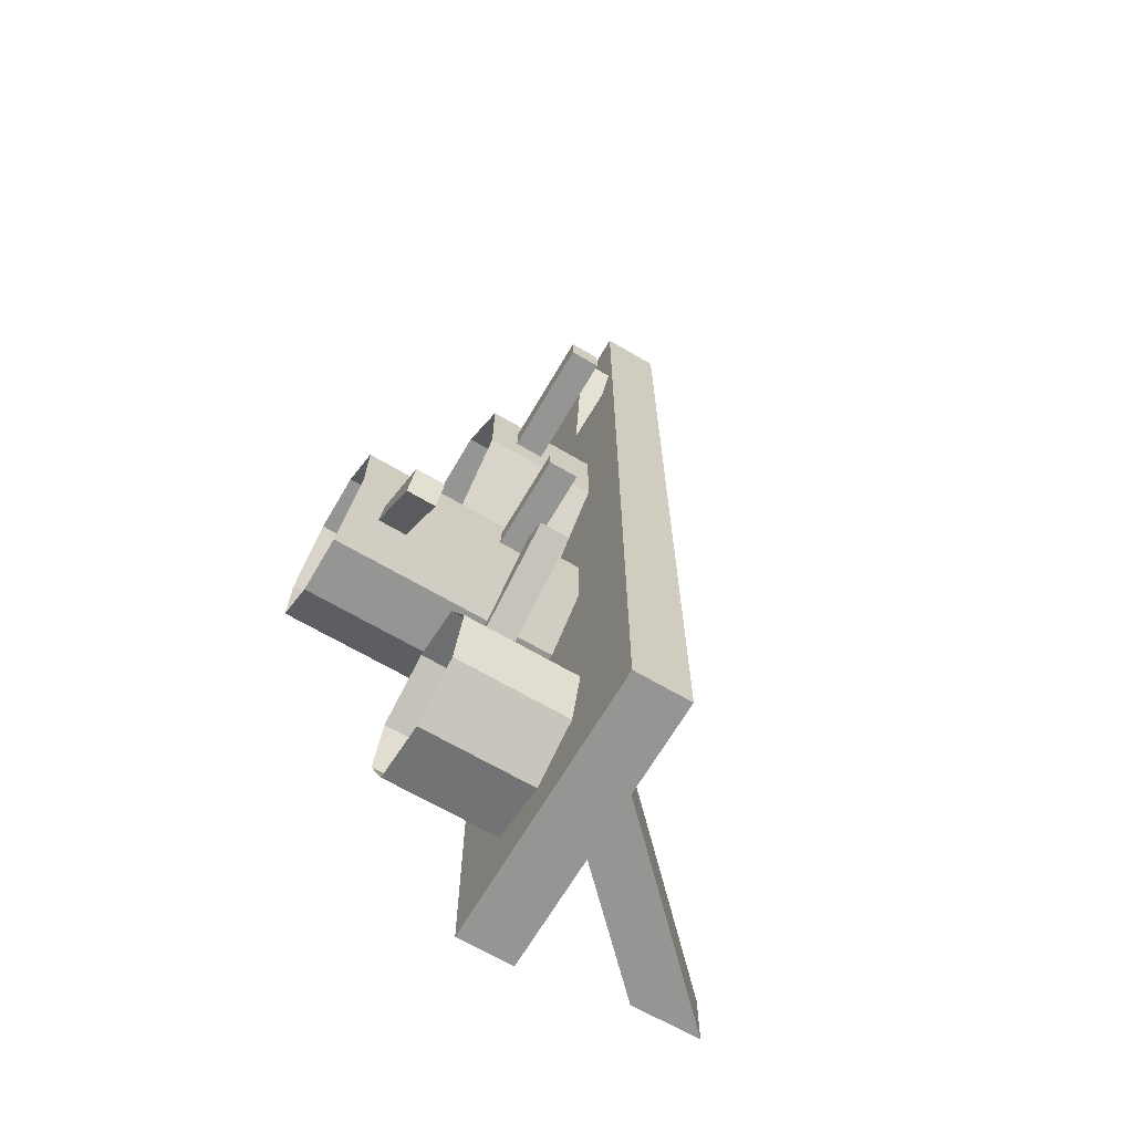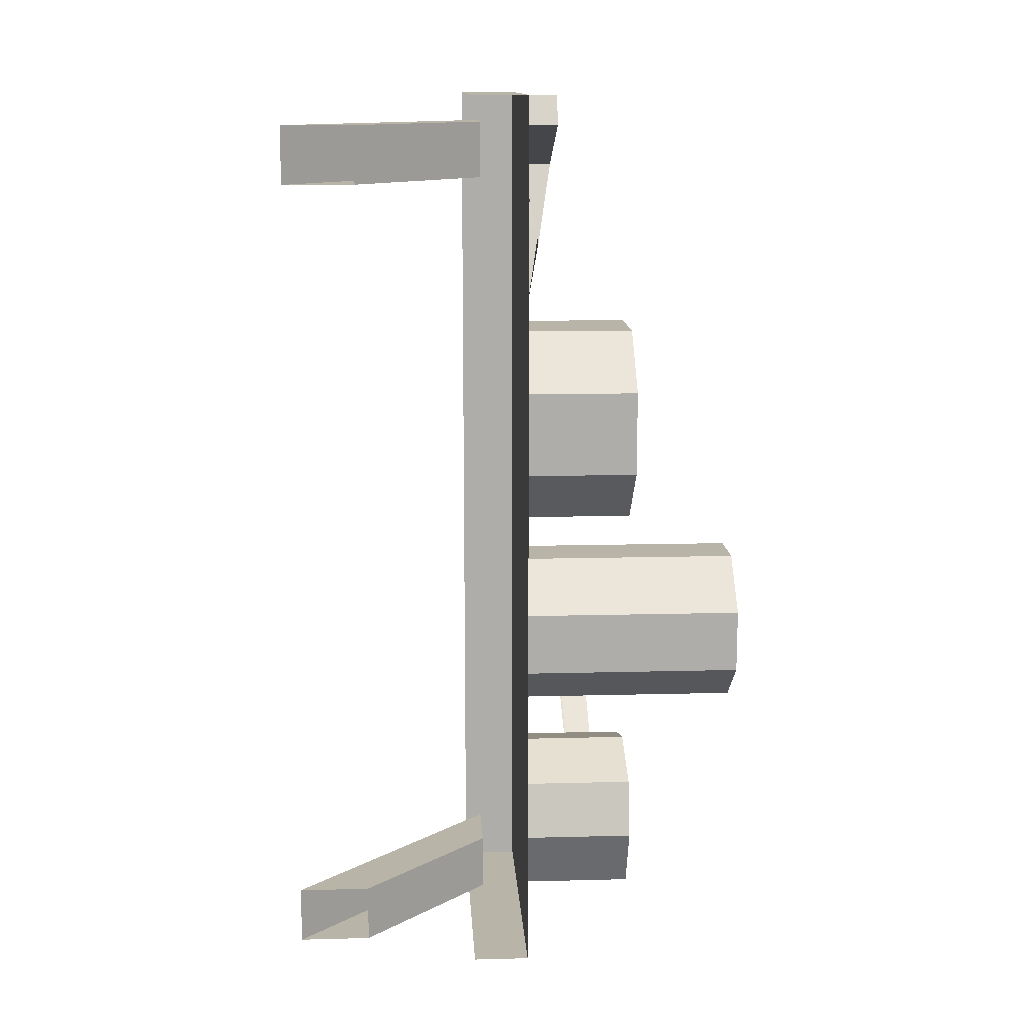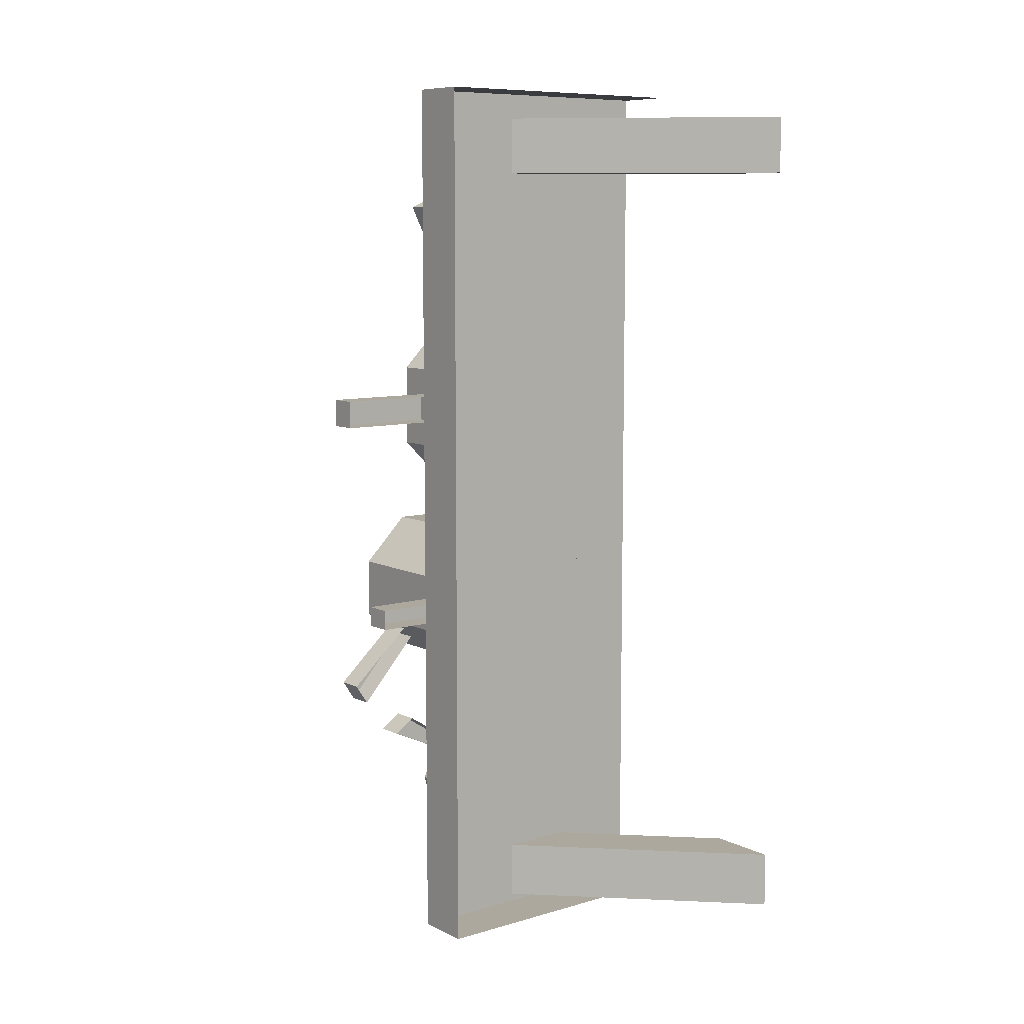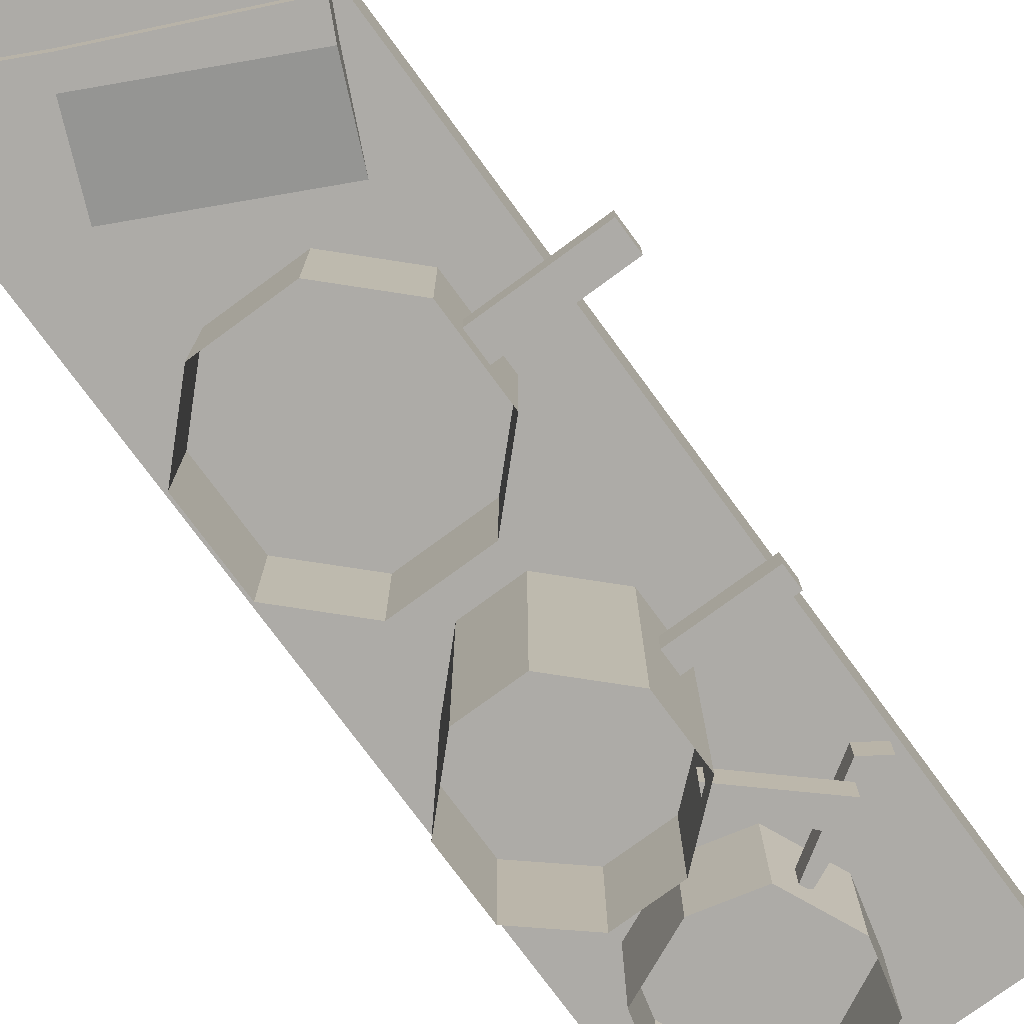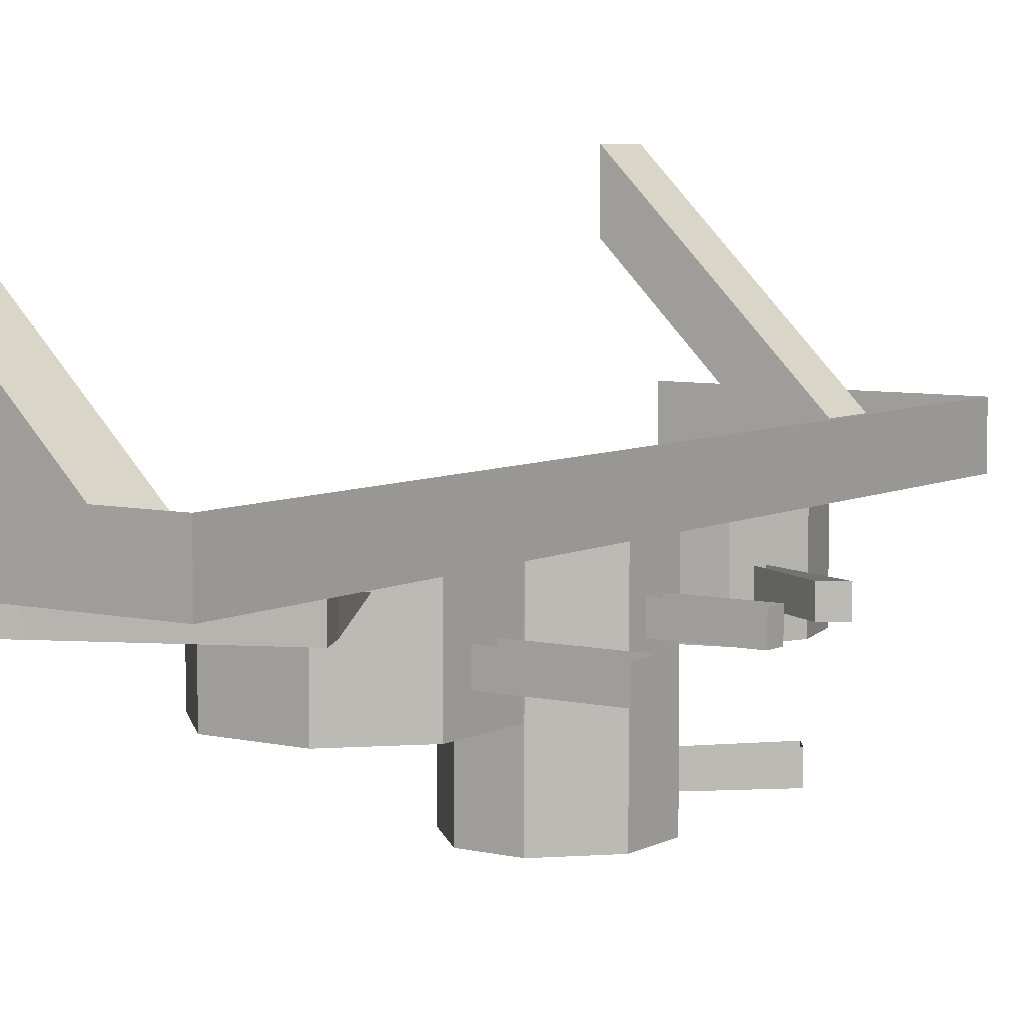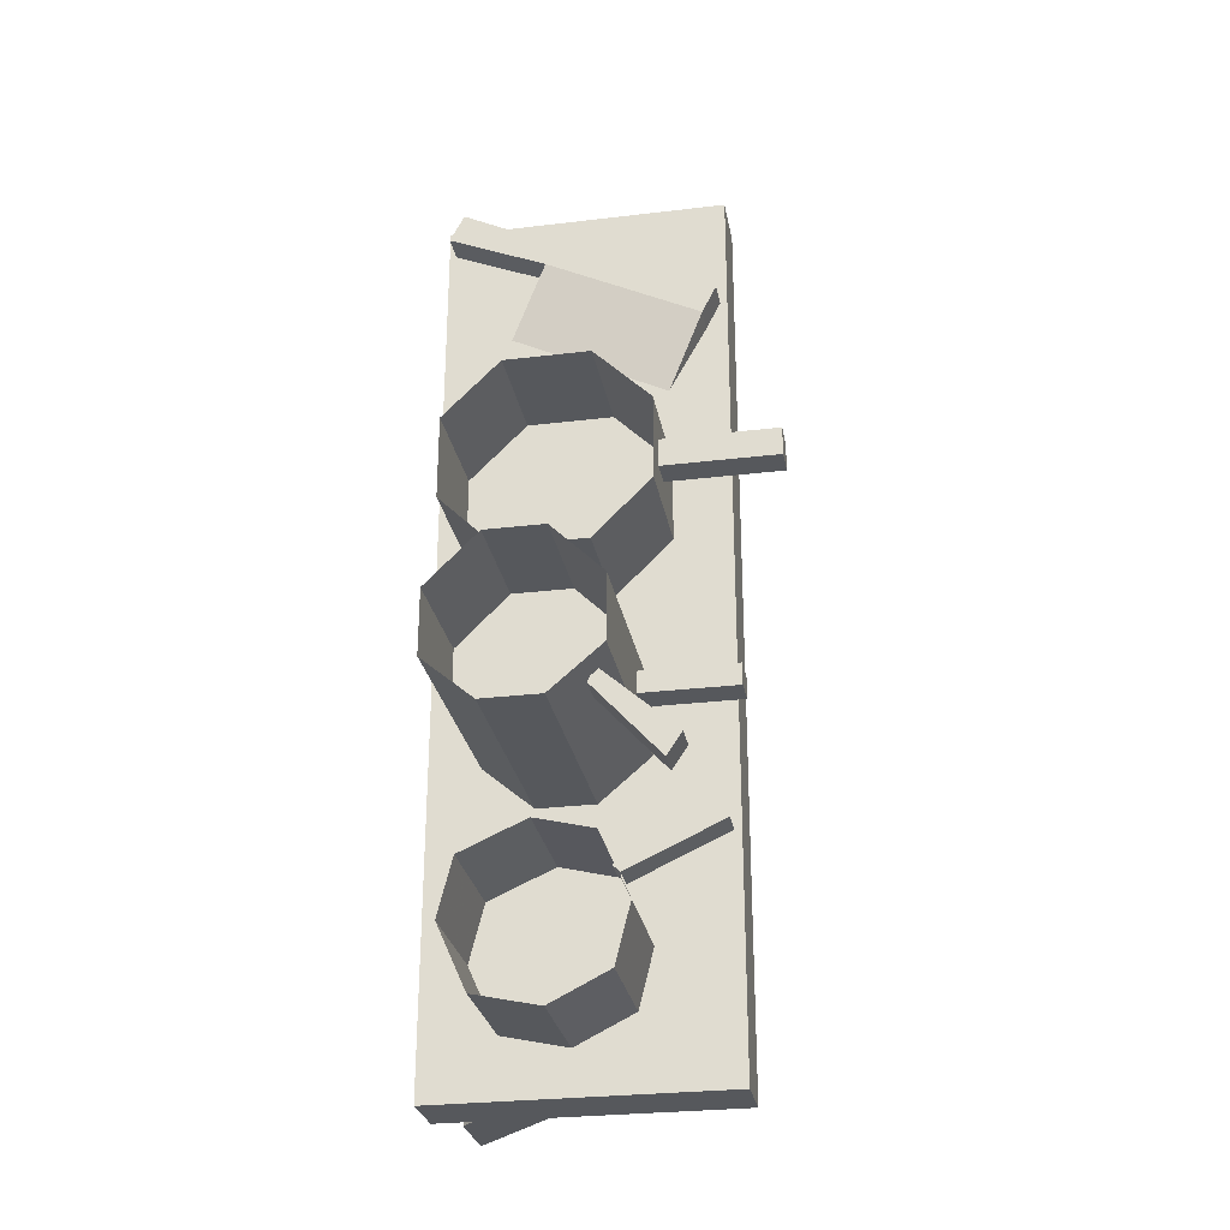
<metadata>
{"format":"obj","ext":"obj","renderer":"f3d","projection":"perspective","resolution":1024,"background":"white","views":[{"elev":-67.4,"azim":59.6,"up":"+Z"},{"elev":13.2,"azim":-93.3,"up":"+Z"},{"elev":8.7,"azim":141.9,"up":"+Z"},{"elev":-76.4,"azim":36.3,"up":"+Y"},{"elev":6.5,"azim":34.2,"up":"+Y"},{"elev":-28.0,"azim":10.3,"up":"+Z"}]}
</metadata>
<code>
o walldecor/1022/straight
v -49 -196 54
v -54 -194 43
v -32 -194 32
v -27 -196 43
v -25 -196 47
v -47 -196 57
v -61 -196 64
v -63 -196 60
v -49 -192 54
v -63 -192 60
v -61 -192 64
v -47 -192 57
v -25 -192 47
v -27 -192 43
v -64 -168 -60
v -64 -158 -60
v -36 -186 -60
v -46 -186 -60
v -64 -168 -52
v -46 -186 -52
v -64 -158 -52
v -36 -186 -52
v -64 -168 52
v -64 -158 52
v -36 -186 52
v -46 -186 52
v -64 -168 60
v -46 -186 60
v -64 -158 60
v -36 -186 60
v -64 -192 -64
v -64 -184 -64
v -24 -184 -64
v -24 -192 -64
v -64 -192 64
v -24 -192 64
v -64 -184 64
v -24 -184 64
v -16 -204 18
v -16 -204 14
v -16 -200 14
v -16 -200 18
v -32 -200 18
v -32 -204 18
v -32 -204 14
v -32 -200 14
v -60 -192 22
v -60 -192 10
v -52 -192 2
v -40 -192 2
v -32 -192 10
v -32 -192 22
v -40 -192 30
v -52 -192 30
v -52 -208 30
v -60 -208 22
v -60 -208 10
v -40 -208 30
v -32 -208 22
v -32 -208 10
v -40 -208 2
v -52 -208 2
v -22 -204 -15
v -22 -204 -18
v -22 -200 -18
v -22 -200 -15
v -35 -200 -15
v -35 -204 -15
v -35 -204 -18
v -35 -200 -18
v -57 -192 -12
v -57 -192 -21
v -50 -192 -27
v -42 -192 -27
v -35 -192 -21
v -35 -192 -12
v -42 -192 -5
v -50 -192 -5
v -50 -208 -5
v -57 -208 -12
v -57 -208 -21
v -42 -208 -5
v -35 -208 -12
v -35 -224 -12
v -42 -224 -5
v -35 -208 -21
v -35 -224 -21
v -42 -208 -27
v -42 -224 -27
v -50 -208 -27
v -27 -204 -33
v -24 -204 -35
v -24 -200 -35
v -27 -200 -33
v -38 -200 -40
v -38 -204 -40
v -37 -204 -41
v -37 -200 -41
v -58 -192 -47
v -54 -192 -56
v -45 -192 -58
v -37 -192 -54
v -35 -192 -46
v -39 -192 -37
v -47 -192 -35
v -56 -192 -39
v -56 -208 -39
v -58 -208 -47
v -54 -208 -56
v -47 -208 -35
v -39 -208 -37
v -35 -208 -46
v -37 -208 -54
v -45 -208 -58
v -27 -220 -31
v -29 -220 -34
v -29 -216 -34
v -27 -216 -31
v -37 -216 -22
v -37 -220 -22
v -38 -220 -24
v -38 -216 -24
v -50 -224 -5
v -57 -224 -12
v -57 -224 -21
v -50 -224 -27
f 1 2 3
f 1 3 4
f 1 4 5
f 1 5 6
f 1 6 7
f 1 7 8
f 1 8 9
f 1 9 2
f 8 10 9
f 10 8 11
f 11 8 7
f 11 7 12
f 12 7 6
f 12 6 5
f 12 5 13
f 13 5 4
f 13 4 14
f 14 4 3
f 15 16 17
f 15 17 18
f 15 18 19
f 19 18 20
f 19 20 21
f 21 20 22
f 21 22 16
f 16 22 17
f 23 24 25
f 23 25 26
f 23 26 27
f 27 26 28
f 27 28 29
f 29 28 30
f 29 30 24
f 24 30 25
f 31 32 33
f 31 33 34
f 31 34 35
f 35 34 36
f 35 36 37
f 37 36 38
f 38 36 34
f 38 34 33
f 39 40 41
f 39 41 42
f 39 42 43
f 39 43 44
f 39 44 40
f 40 44 45
f 40 45 46
f 40 46 41
f 47 48 49
f 47 49 50
f 47 50 51
f 47 51 52
f 47 52 53
f 47 53 54
f 47 54 55
f 47 55 56
f 47 56 48
f 47 48 57
f 47 57 56
f 47 56 54
f 54 56 55
f 54 55 53
f 54 53 58
f 54 58 55
f 55 58 53
f 53 58 59
f 53 59 52
f 53 52 58
f 58 52 59
f 59 52 51
f 59 51 60
f 59 60 52
f 52 60 51
f 51 60 61
f 51 61 50
f 51 50 60
f 60 50 61
f 61 50 62
f 61 62 49
f 61 49 50
f 50 49 62
f 62 49 57
f 62 57 48
f 62 48 49
f 49 48 57
f 57 48 56
f 63 64 65
f 63 65 66
f 63 66 67
f 63 67 68
f 63 68 64
f 64 68 69
f 64 69 70
f 64 70 65
f 71 72 73
f 71 73 74
f 71 74 75
f 71 75 76
f 71 76 77
f 71 77 78
f 71 78 79
f 71 79 80
f 71 80 72
f 71 72 81
f 71 81 80
f 71 80 78
f 78 80 79
f 78 79 77
f 78 77 82
f 78 82 79
f 79 82 77
f 77 82 83
f 77 83 76
f 77 76 82
f 82 76 83
f 82 83 84
f 82 84 85
f 82 85 79
f 82 79 83
f 83 79 86
f 83 86 76
f 83 76 75
f 83 75 86
f 83 86 84
f 83 84 87
f 83 87 86
f 86 87 84
f 87 86 88
f 87 88 89
f 87 89 86
f 86 89 88
f 86 88 75
f 86 75 74
f 86 74 88
f 88 74 90
f 88 90 73
f 88 73 74
f 88 74 75
f 72 80 81
f 72 81 73
f 72 73 90
f 72 90 81
f 81 90 73
f 73 90 74
f 86 75 76
f 91 92 93
f 91 93 94
f 91 94 95
f 91 95 96
f 91 96 92
f 92 96 97
f 92 97 98
f 92 98 93
f 99 100 101
f 99 101 102
f 99 102 103
f 99 103 104
f 99 104 105
f 99 105 106
f 99 106 107
f 99 107 108
f 99 108 100
f 99 100 109
f 99 109 108
f 99 108 106
f 106 108 107
f 106 107 105
f 106 105 110
f 106 110 107
f 107 110 105
f 105 110 111
f 105 111 104
f 105 104 110
f 110 104 111
f 111 104 103
f 111 103 112
f 111 112 104
f 104 112 103
f 103 112 113
f 103 113 102
f 103 102 112
f 112 102 113
f 113 102 114
f 113 114 101
f 113 101 102
f 102 101 114
f 114 101 109
f 114 109 100
f 114 100 101
f 101 100 109
f 109 100 108
f 115 116 117
f 115 117 118
f 115 118 119
f 115 119 120
f 115 120 116
f 116 120 121
f 116 121 122
f 116 122 117
f 79 80 81
f 79 81 90
f 79 90 88
f 79 88 86
f 80 79 123
f 80 123 124
f 80 124 81
f 80 81 125
f 80 125 124
f 80 124 79
f 79 124 123
f 79 123 82
f 82 123 85
f 82 85 83
f 83 85 84
f 85 123 79
f 90 126 89
f 90 89 88
f 90 88 126
f 90 126 81
f 90 81 125
f 90 125 126
f 126 125 81
f 81 124 125
f 88 89 126

</code>
